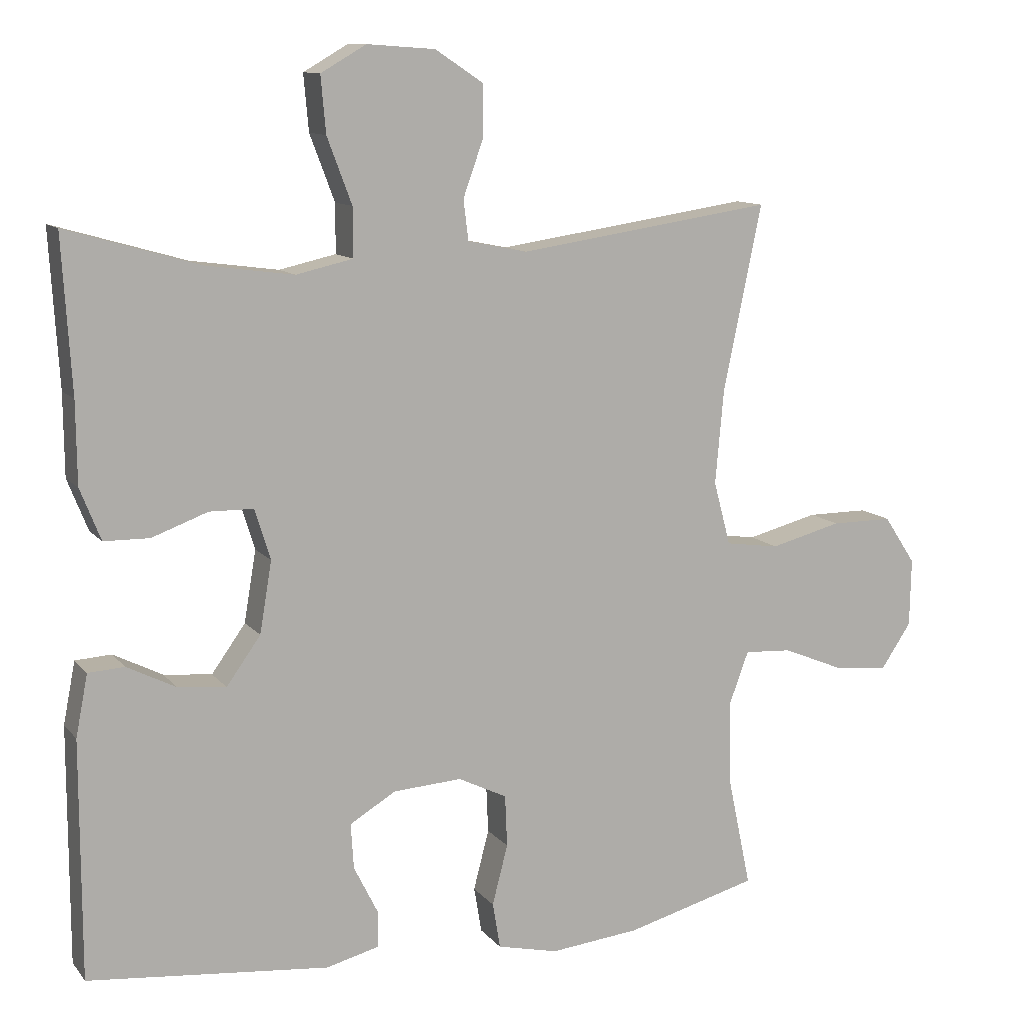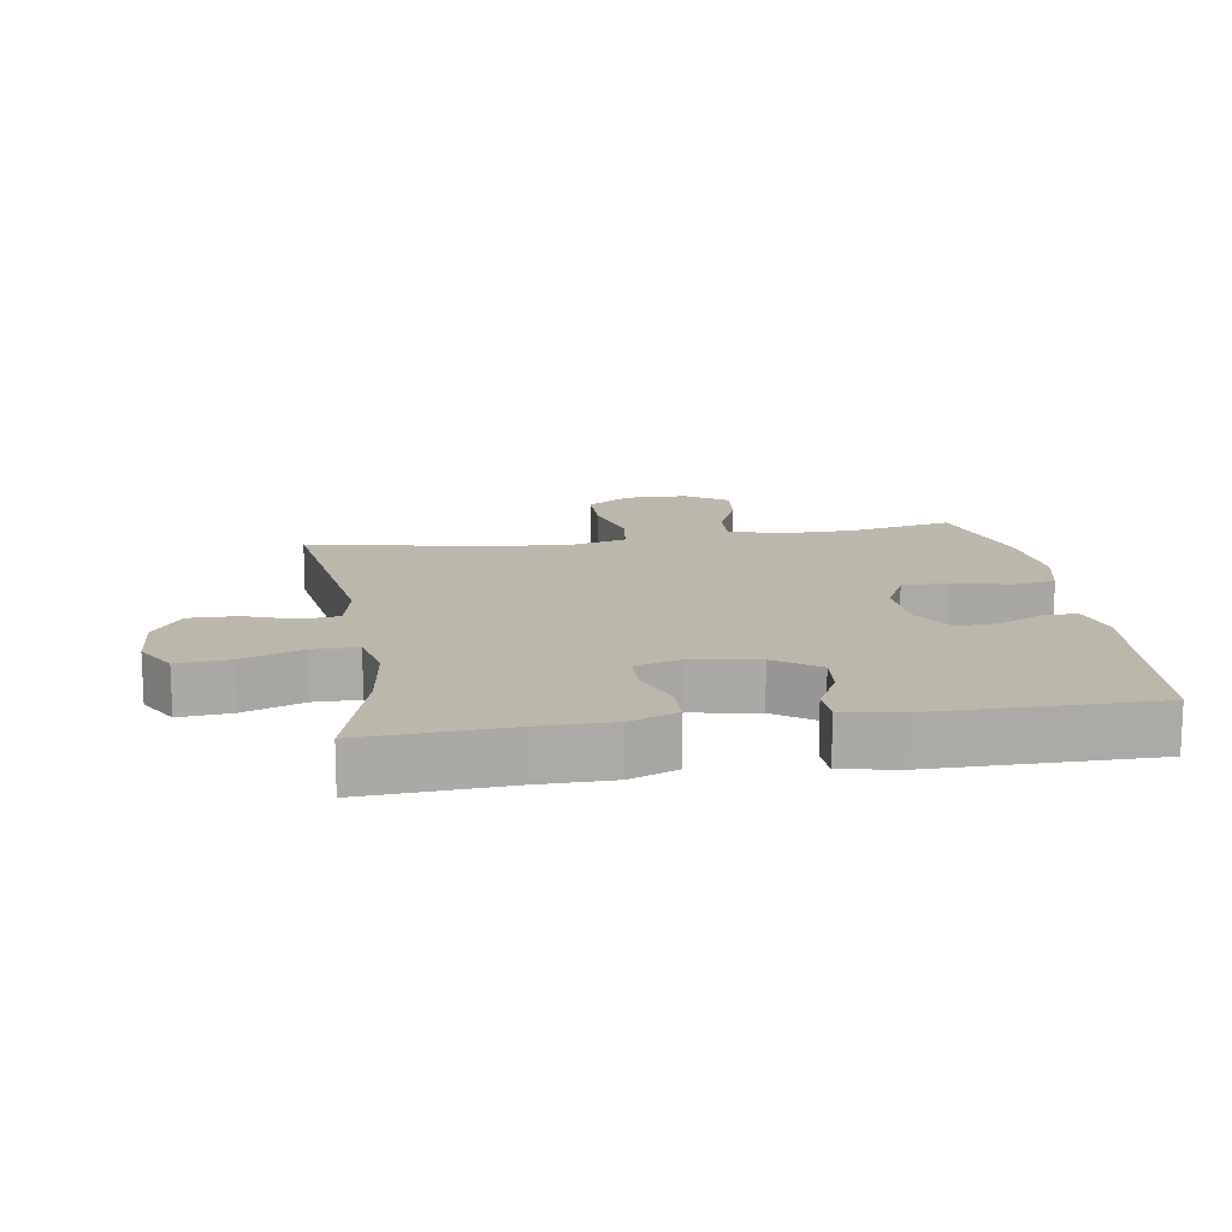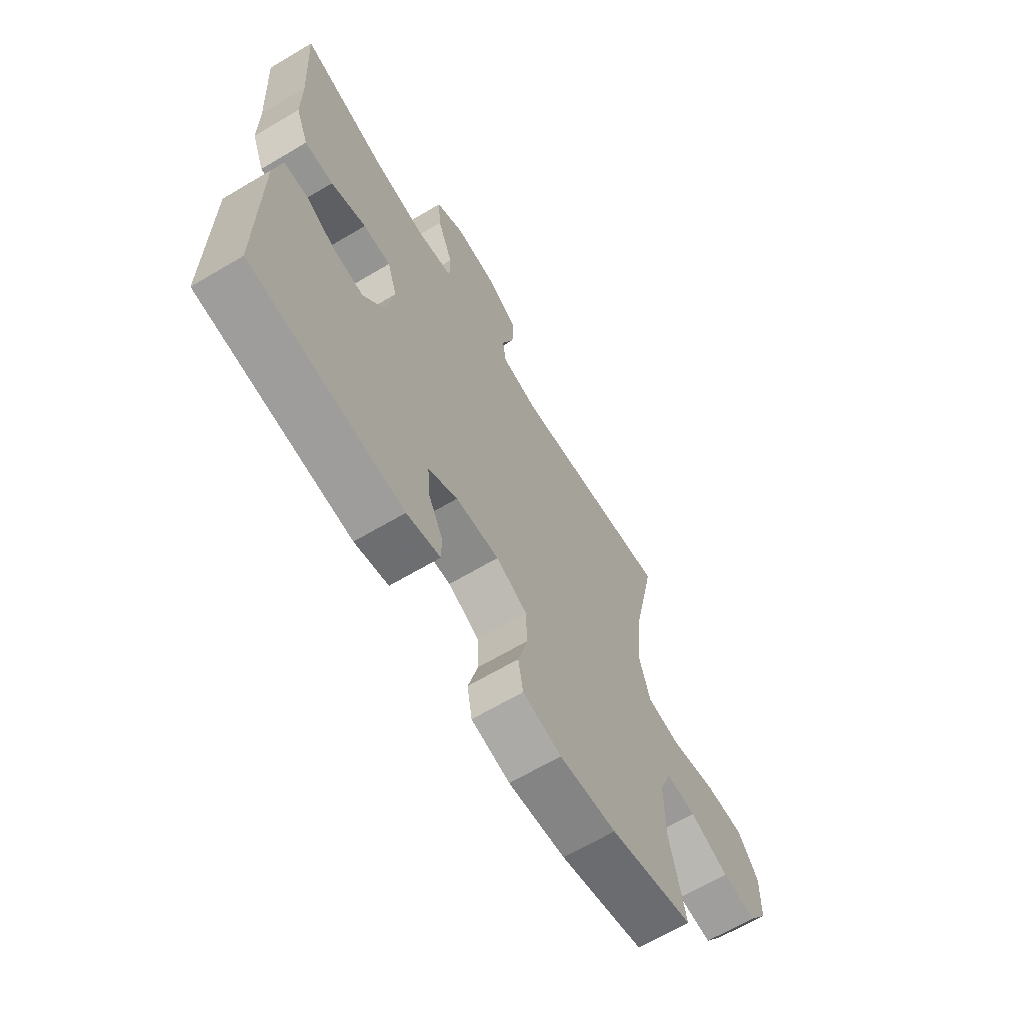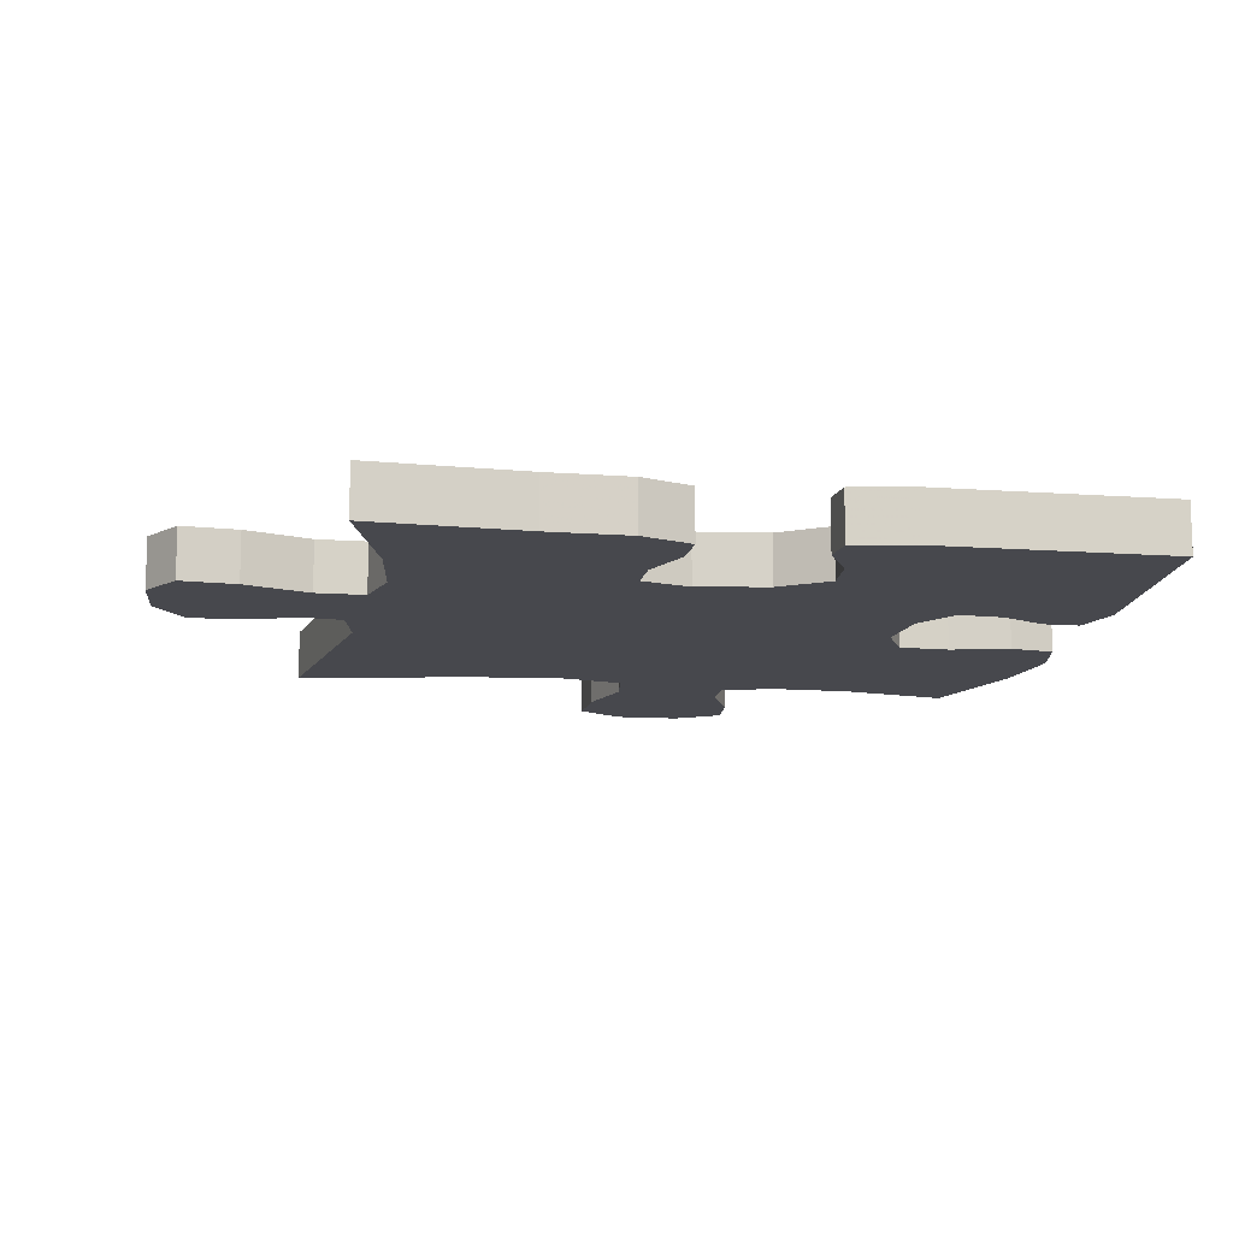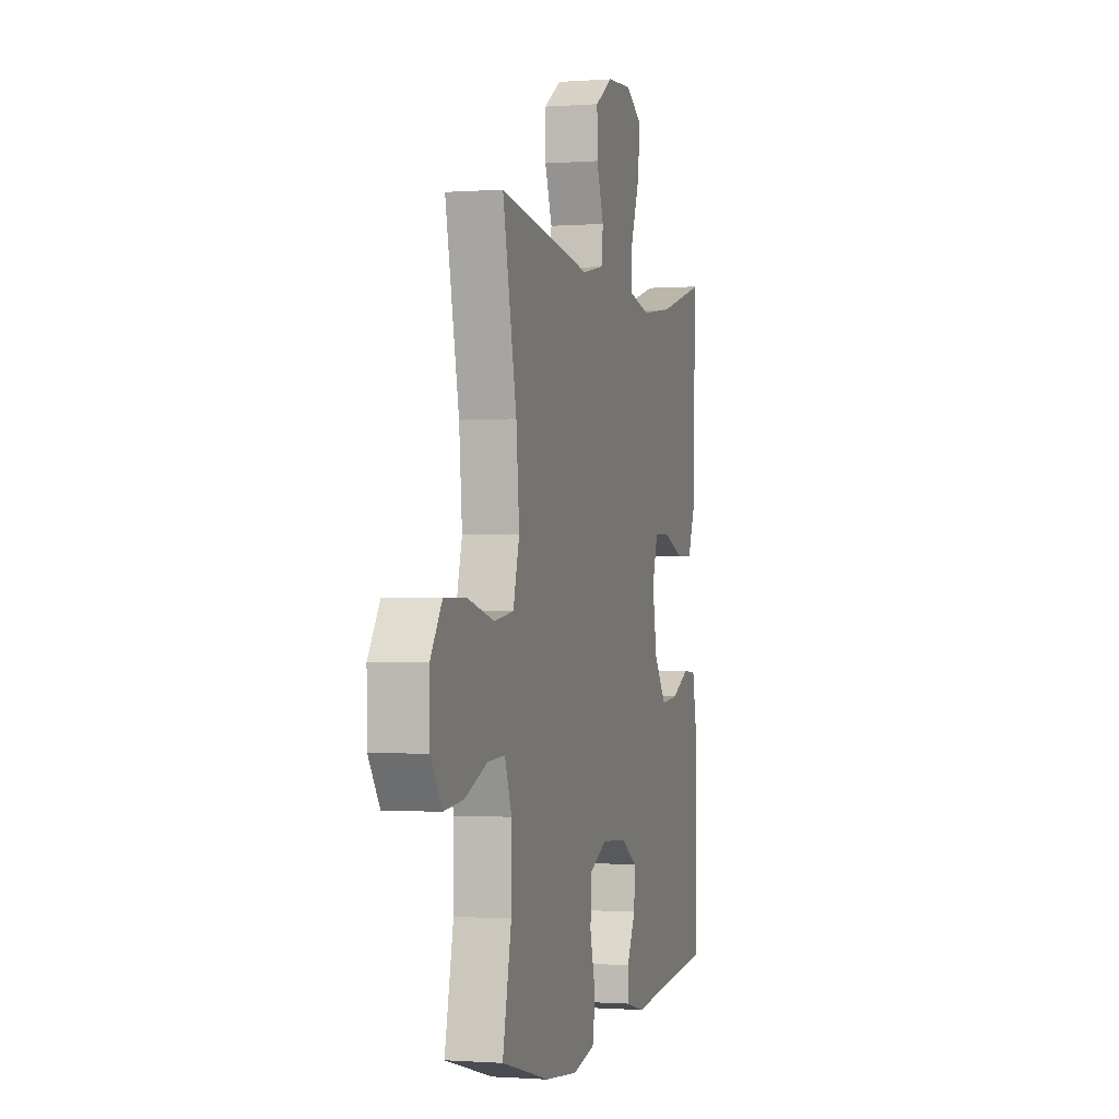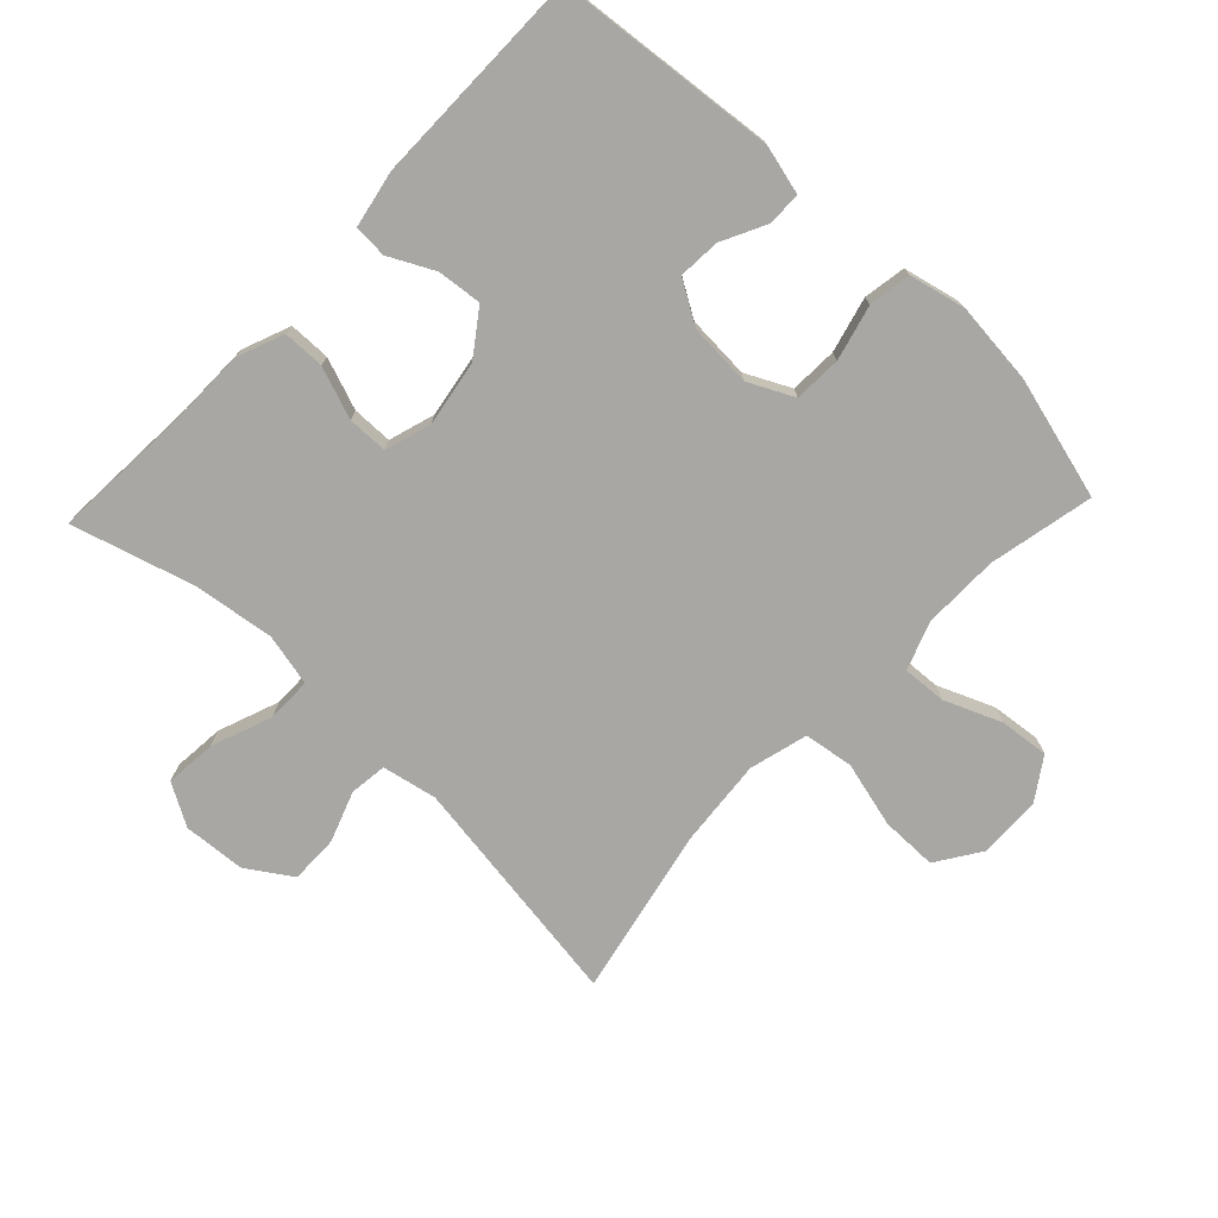
<metadata>
{"format":"obj","ext":"obj","renderer":"f3d","projection":"perspective","resolution":1024,"background":"white","views":[{"elev":11.3,"azim":156.9,"up":"+Z"},{"elev":14.4,"azim":81.1,"up":"+Y"},{"elev":-66.2,"azim":120.7,"up":"+Z"},{"elev":-11.7,"azim":79.7,"up":"+Y"},{"elev":-0.9,"azim":-74.4,"up":"+Z"},{"elev":-74.6,"azim":136.5,"up":"+Y"}]}
</metadata>
<code>
v -0.5 0.07 0.5
v -0.139 0.07 0.447
v -0.055 0.07 0.464
v -0.048 0.07 0.521
v -0.076 0.07 0.599
v -0.077 0.07 0.673
v -0.009 0.07 0.718
v 0.087 0.07 0.725
v 0.151 0.07 0.688
v 0.144 0.07 0.609
v 0.109 0.07 0.516
v 0.109 0.07 0.447
v 0.189 0.07 0.429
v 0.313 0.07 0.446
v 0.5 0.07 0.5
v 0.487 0.07 0.283
v 0.486 0.07 0.168
v 0.457 0.07 0.095
v 0.393 0.07 0.094
v 0.314 0.07 0.123
v 0.252 0.07 0.122
v 0.23 0.07 0.051
v 0.247 0.07 -0.05
v 0.295 0.07 -0.117
v 0.363 0.07 -0.11
v 0.432 0.07 -0.075
v 0.483 0.07 -0.078
v 0.5 0.07 -0.165
v 0.5 0.07 -0.5
v 0.16 0.07 -0.534
v 0.085 0.07 -0.515
v 0.085 0.07 -0.463
v 0.119 0.07 -0.395
v 0.123 0.07 -0.331
v 0.058 0.07 -0.292
v -0.039 0.07 -0.286
v -0.108 0.07 -0.32
v -0.111 0.07 -0.393
v -0.089 0.07 -0.478
v -0.1 0.07 -0.543
v -0.186 0.07 -0.563
v -0.313 0.07 -0.55
v -0.5 0.07 -0.5
v -0.466 0.07 -0.339
v -0.465 0.07 -0.222
v -0.492 0.07 -0.149
v -0.559 0.07 -0.153
v -0.646 0.07 -0.189
v -0.722 0.07 -0.197
v -0.765 0.07 -0.133
v -0.767 0.07 -0.037
v -0.722 0.07 0.031
v -0.635 0.07 0.031
v -0.534 0.07 0.005
v -0.458 0.07 0.016
v -0.434 0.07 0.106
v -0.446 0.07 0.24
v -0.5 0 0.5
v -0.139 0 0.447
v -0.055 0 0.464
v -0.048 0 0.521
v -0.076 0 0.599
v -0.077 0 0.673
v -0.009 0 0.718
v 0.087 0 0.725
v 0.151 0 0.688
v 0.144 0 0.609
v 0.109 0 0.516
v 0.109 0 0.447
v 0.189 0 0.429
v 0.313 0 0.446
v 0.5 0 0.5
v 0.487 0 0.283
v 0.486 0 0.168
v 0.457 0 0.095
v 0.393 0 0.094
v 0.314 0 0.123
v 0.252 0 0.122
v 0.23 0 0.051
v 0.247 0 -0.05
v 0.295 0 -0.117
v 0.363 0 -0.11
v 0.432 0 -0.075
v 0.483 0 -0.078
v 0.5 0 -0.165
v 0.5 0 -0.5
v 0.16 0 -0.534
v 0.085 0 -0.515
v 0.085 0 -0.463
v 0.119 0 -0.395
v 0.123 0 -0.331
v 0.058 0 -0.292
v -0.039 0 -0.286
v -0.108 0 -0.32
v -0.111 0 -0.393
v -0.089 0 -0.478
v -0.1 0 -0.543
v -0.186 0 -0.563
v -0.313 0 -0.55
v -0.5 0 -0.5
v -0.466 0 -0.339
v -0.465 0 -0.222
v -0.492 0 -0.149
v -0.559 0 -0.153
v -0.646 0 -0.189
v -0.722 0 -0.197
v -0.765 0 -0.133
v -0.767 0 -0.037
v -0.722 0 0.031
v -0.635 0 0.031
v -0.534 0 0.005
v -0.458 0 0.016
v -0.434 0 0.106
v -0.446 0 0.24
f 52 53 54
f 51 52 54
f 50 51 54
f 49 50 54
f 48 49 54
f 47 48 54
f 46 47 54 55
f 45 46 55 56
f 42 43 44
f 41 42 44
f 40 41 44
f 39 40 44
f 38 39 44
f 44 45 56
f 38 44 56
f 37 38 56
f 31 32 33
f 30 31 33
f 29 30 33
f 28 29 33
f 27 28 33
f 26 27 33
f 25 26 33
f 24 25 33 34
f 23 24 34 35
f 18 19 20
f 17 18 20
f 16 17 20
f 16 20 21
f 15 16 21
f 14 15 21
f 13 14 21 22
f 9 10 11
f 8 9 11
f 7 8 11
f 6 7 11
f 5 6 11
f 4 5 11
f 3 4 11 12
f 12 13 22
f 3 12 22
f 2 3 22
f 36 37 56 57
f 35 36 57
f 23 35 57
f 22 23 57
f 2 22 57
f 1 2 57
f 111 110 109
f 111 109 108
f 111 108 107
f 111 107 106
f 111 106 105
f 111 105 104
f 112 111 104 103
f 113 112 103 102
f 101 100 99
f 101 99 98
f 101 98 97
f 101 97 96
f 101 96 95
f 113 102 101
f 113 101 95
f 113 95 94
f 90 89 88
f 90 88 87
f 90 87 86
f 90 86 85
f 90 85 84
f 90 84 83
f 90 83 82
f 91 90 82 81
f 92 91 81 80
f 77 76 75
f 77 75 74
f 77 74 73
f 78 77 73
f 78 73 72
f 78 72 71
f 79 78 71 70
f 68 67 66
f 68 66 65
f 68 65 64
f 68 64 63
f 68 63 62
f 68 62 61
f 69 68 61 60
f 79 70 69
f 79 69 60
f 79 60 59
f 114 113 94 93
f 114 93 92
f 114 92 80
f 114 80 79
f 114 79 59
f 114 59 58
f 1 58 59 2
f 2 59 60 3
f 3 60 61 4
f 4 61 62 5
f 5 62 63 6
f 6 63 64 7
f 7 64 65 8
f 8 65 66 9
f 9 66 67 10
f 10 67 68 11
f 11 68 69 12
f 12 69 70 13
f 13 70 71 14
f 14 71 72 15
f 15 72 73 16
f 16 73 74 17
f 17 74 75 18
f 18 75 76 19
f 19 76 77 20
f 20 77 78 21
f 21 78 79 22
f 22 79 80 23
f 23 80 81 24
f 24 81 82 25
f 25 82 83 26
f 26 83 84 27
f 27 84 85 28
f 28 85 86 29
f 29 86 87 30
f 30 87 88 31
f 31 88 89 32
f 32 89 90 33
f 33 90 91 34
f 34 91 92 35
f 35 92 93 36
f 36 93 94 37
f 37 94 95 38
f 38 95 96 39
f 39 96 97 40
f 40 97 98 41
f 41 98 99 42
f 42 99 100 43
f 43 100 101 44
f 44 101 102 45
f 45 102 103 46
f 46 103 104 47
f 47 104 105 48
f 48 105 106 49
f 49 106 107 50
f 50 107 108 51
f 51 108 109 52
f 52 109 110 53
f 53 110 111 54
f 54 111 112 55
f 55 112 113 56
f 56 113 114 57
f 57 114 58 1

</code>
